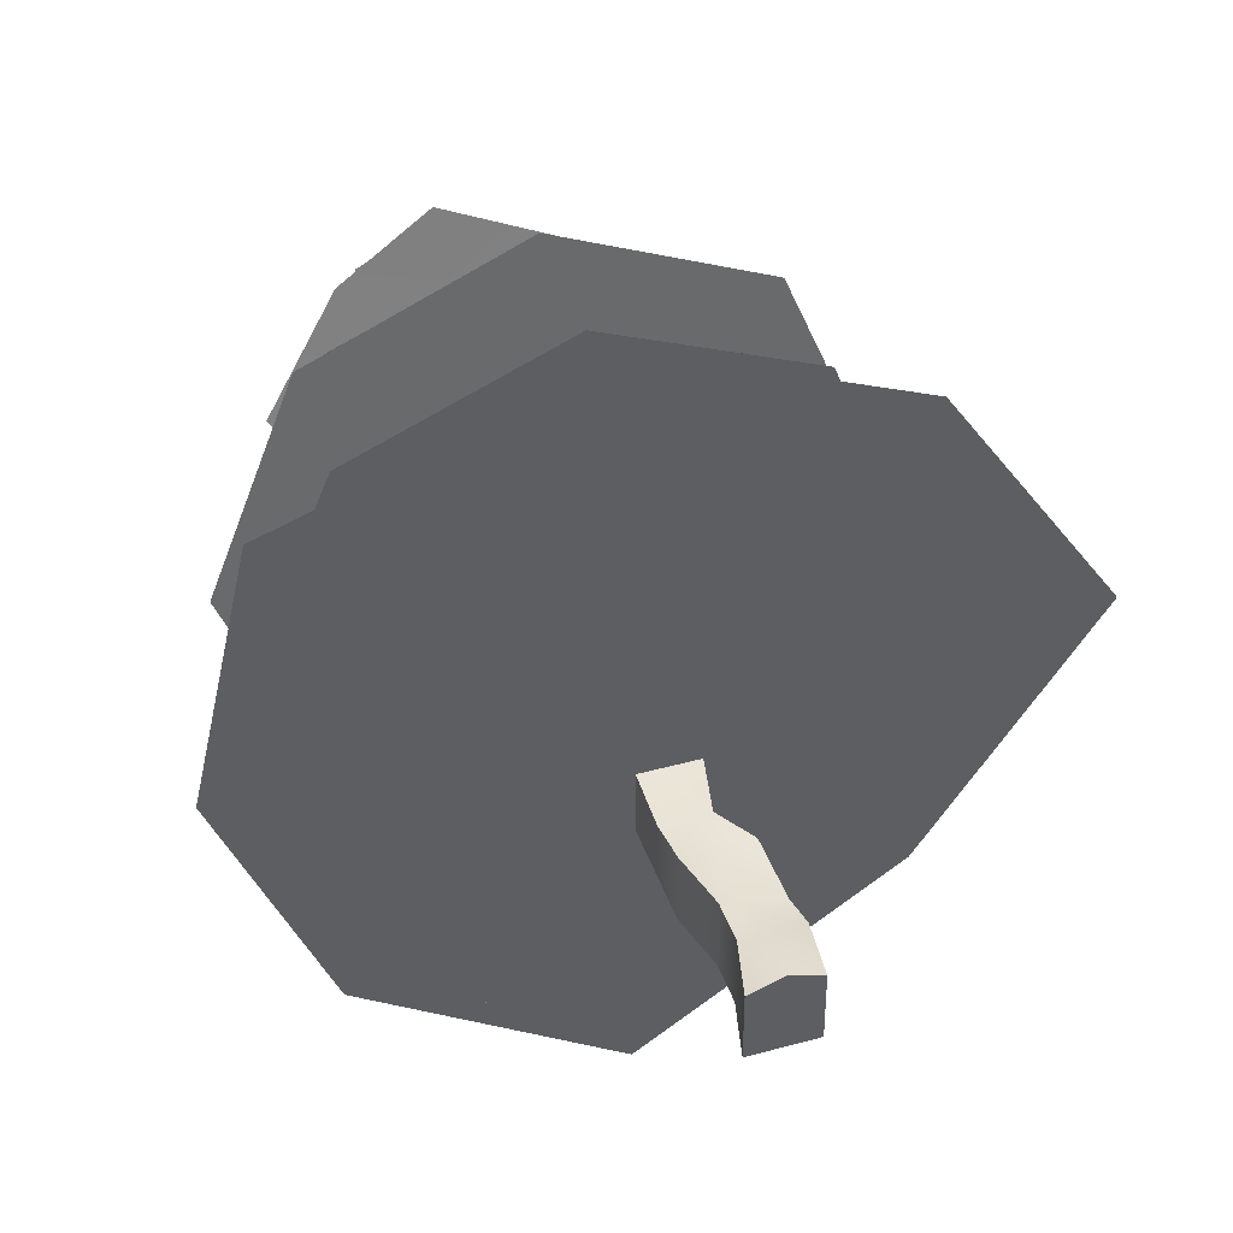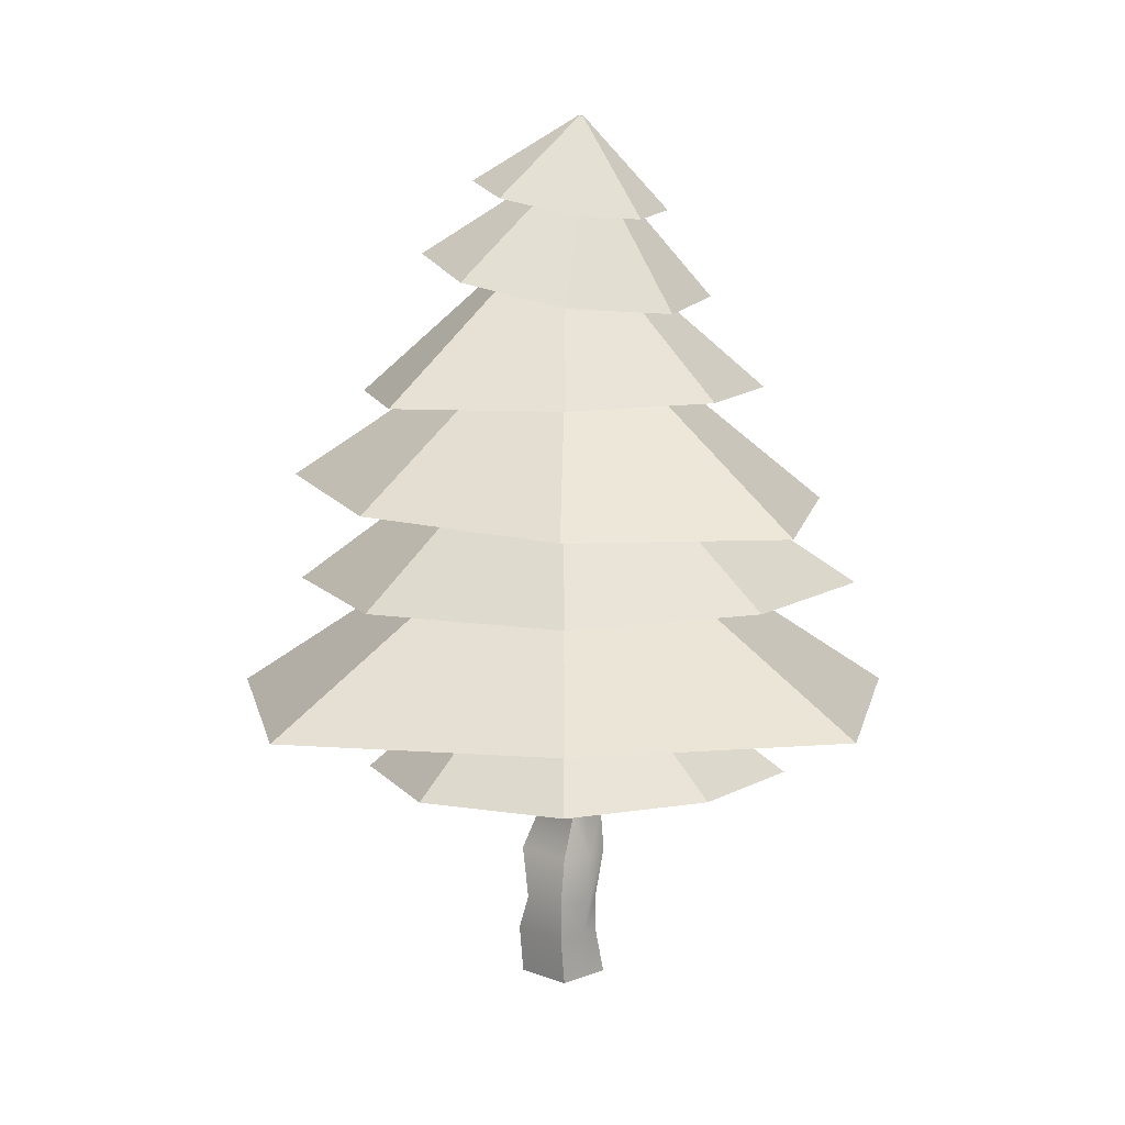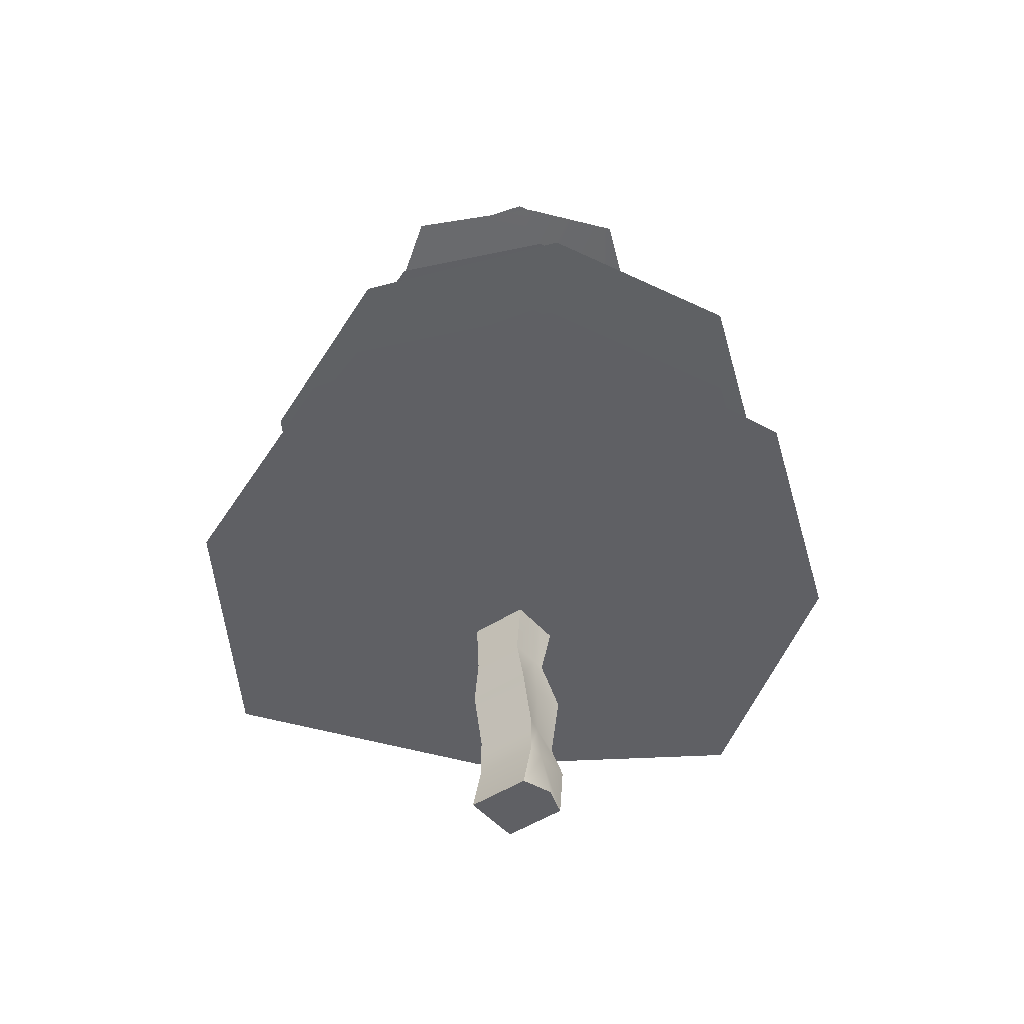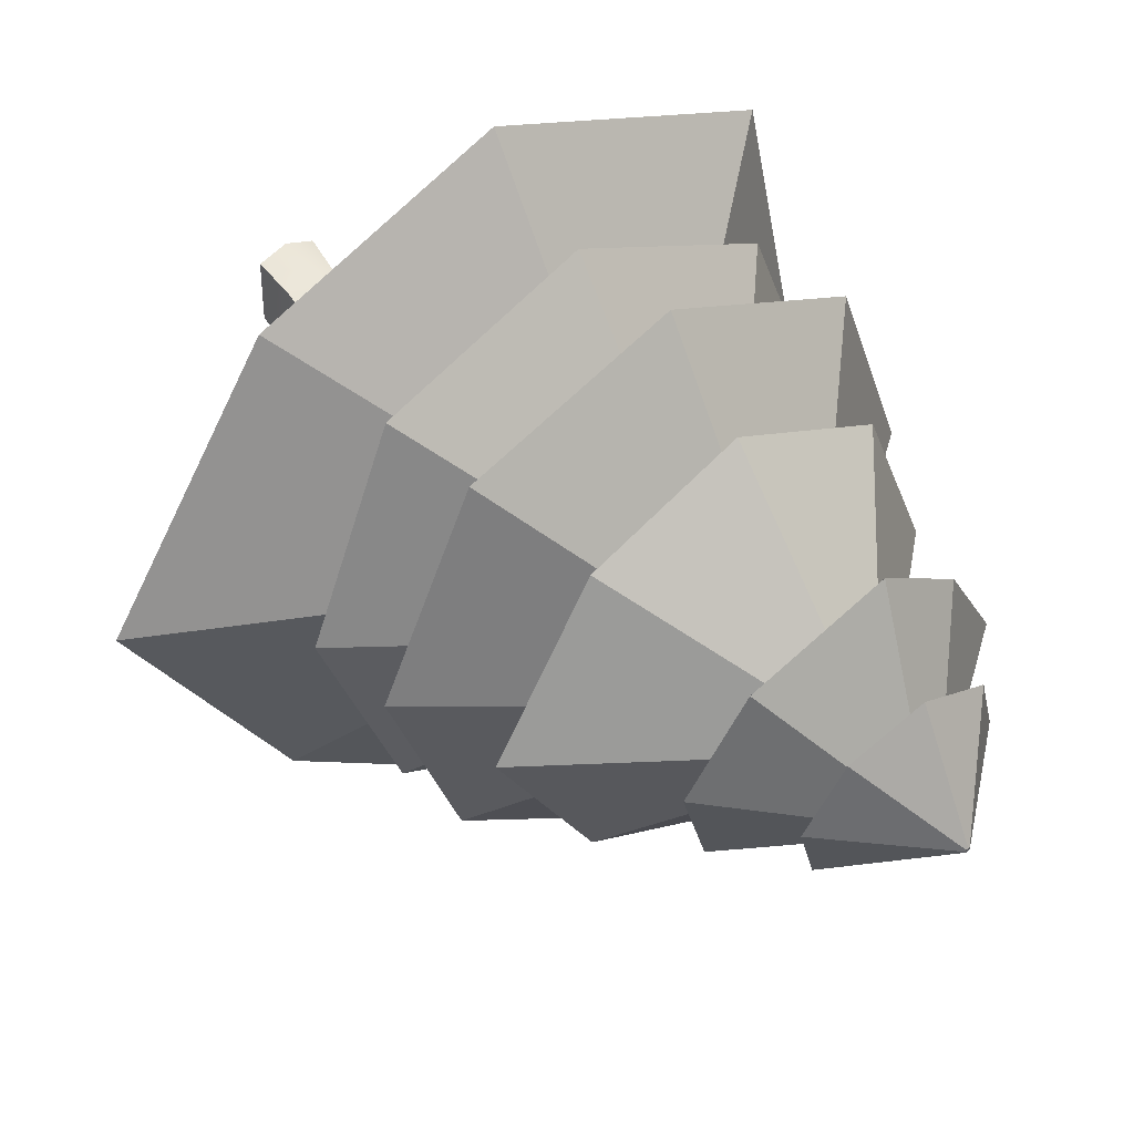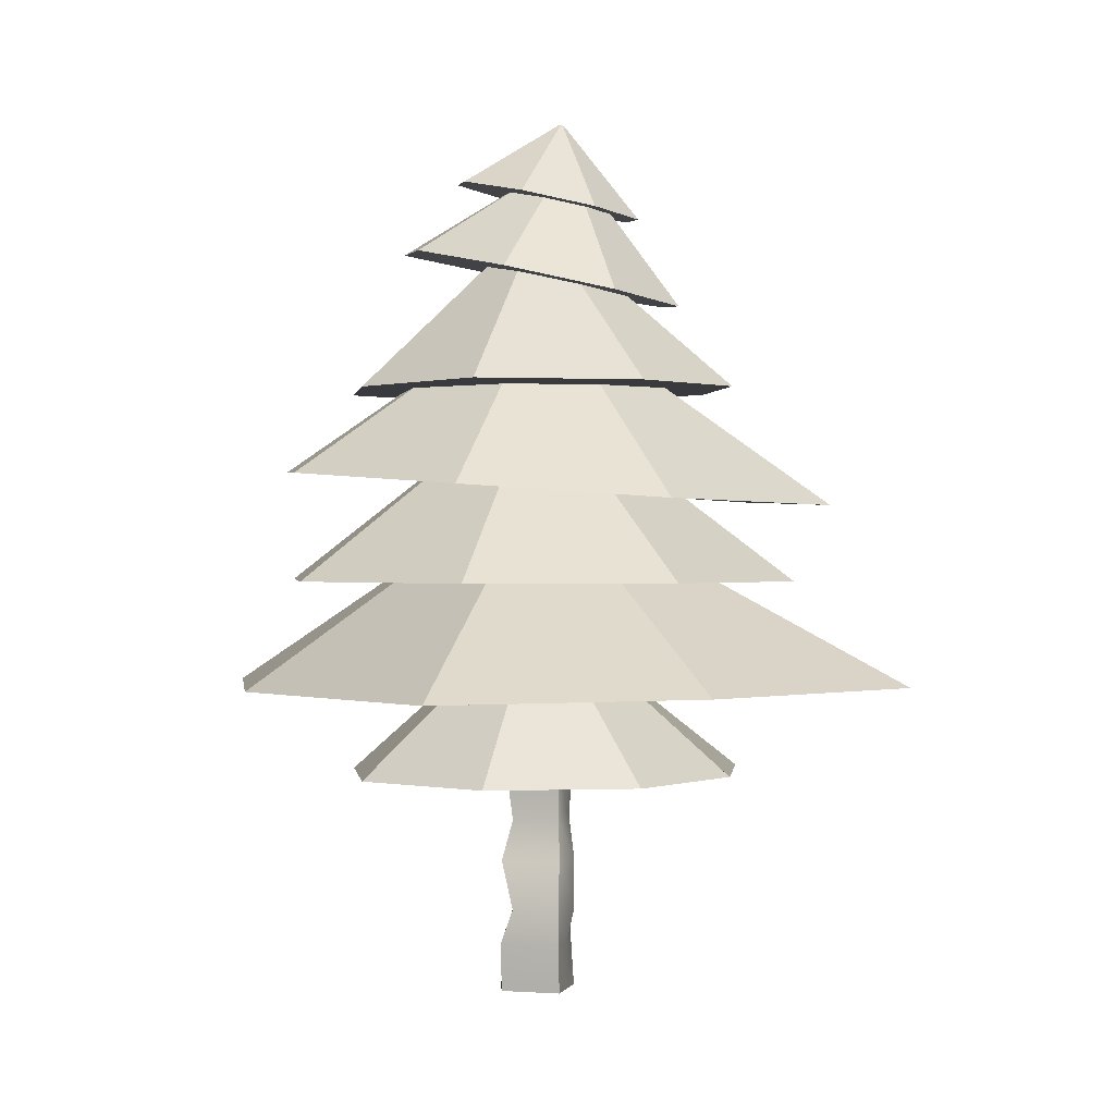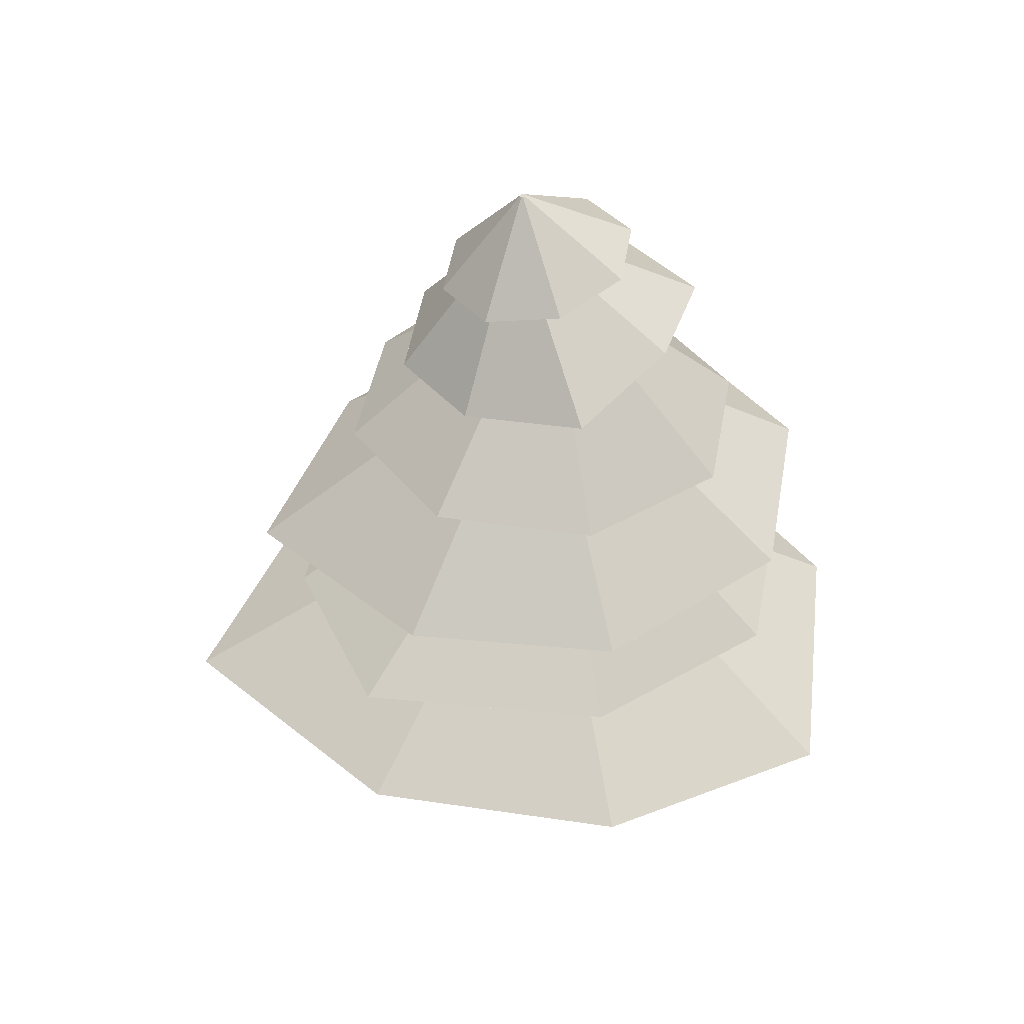
<metadata>
{"format":"obj","ext":"obj","renderer":"f3d","projection":"perspective","resolution":1024,"background":"white","views":[{"elev":41.8,"azim":-18.4,"up":"+Z"},{"elev":10.3,"azim":134.8,"up":"+Y"},{"elev":-45.1,"azim":-52.5,"up":"+Y"},{"elev":41.2,"azim":141.3,"up":"+Z"},{"elev":0.4,"azim":105.0,"up":"+Y"},{"elev":42.7,"azim":-102.3,"up":"+Y"}]}
</metadata>
<code>
g default
v 0.9422 2.096 -0.9422
v 0 2.092 -1.327
v -0.9422 2.096 -1.139
v -1.332 2.096 0
v -0.9422 2.096 0.9422
v 0 2.096 1.332
v 0.9422 2.096 0.9422
v 1.332 2.096 0
v 0.1626 2.915 -0.1626
v 0 2.915 -0.23
v -0.1626 2.915 -0.1626
v -0.23 2.915 0
v -0.1626 2.915 0.1626
v 0 2.915 0.23
v 0.1626 2.915 0.1626
v 0.23 2.915 0
v 0 2.096 0
v 0 2.915 0
v 0.9356 2.497 -0.9078
v -0.00893 2.473 -1.507
v -0.9488 2.502 -0.8969
v -1.333 2.567 0.04534
v -0.9376 2.631 0.983
v 0.006895 2.656 1.367
v 0.9467 2.627 0.9721
v 1.331 2.561 0.02989
v 0.1622 3.37 -0.1819
v -0.000858 3.365 -0.2482
v -0.1631 3.37 -0.18
v -0.2295 3.382 -0.01742
v -0.1611 3.393 0.1444
v 0.001873 3.397 0.2107
v 0.1641 3.392 0.1425
v 0.2305 3.381 -0.02009
v -0.001018 2.564 0.03761
v 0.000508 3.381 -0.01876
v 0.7066 3.068 -0.7202
v -0.006946 3.072 -1.011
v -0.7171 3.071 -0.7119
v -1.008 3.066 0.001567
v -0.7088 3.059 0.7116
v 0.004683 3.055 1.002
v 0.7148 3.056 0.7034
v 1.178 3.061 -0.0101
v 0.1227 3.796 -0.1214
v -0.000439 3.796 -0.1716
v -0.123 3.796 -0.12
v -0.1732 3.795 0.003135
v -0.1216 3.794 0.1257
v 0.001568 3.793 0.1759
v 0.1241 3.794 0.1243
v 0.1743 3.795 0.001121
v -0.001131 3.064 -0.004267
v 0.000564 3.795 0.002128
v 1.148 1.568 -1.148
v 0 1.568 -1.909
v -1.148 1.568 -1.148
v -1.623 1.568 0
v -1.367 1.568 1.148
v 0 1.568 1.623
v 1.148 1.568 1.148
v 1.922 1.568 0
v 0.1981 2.442 -0.1981
v 0 2.442 -0.2802
v -0.1981 2.442 -0.1981
v -0.2802 2.442 0
v -0.1981 2.442 0.1981
v 0 2.442 0.2802
v 0.1981 2.442 0.1981
v 0.2802 2.442 0
v 0 1.568 0
v 0 2.442 0
v 0.7071 1.106 -0.7071
v 0 1.106 -1
v -0.7071 1.106 -0.8929
v -1 1.106 0
v -0.7071 1.106 0.7071
v 0 1.106 1
v 0.7071 1.106 0.7071
v 1 1.106 0
v 0.122 1.828 -0.122
v 0 1.828 -0.1726
v -0.122 1.828 -0.122
v -0.1726 1.828 0
v -0.122 1.828 0.122
v 0 1.828 0.1726
v 0.122 1.828 0.122
v 0.1726 1.828 0
v 0 1.106 0
v 0 1.828 0
v -0.1444 9.4e-05 0.1519
v 0.1444 9.4e-05 0.1519
v -0.1444 1.304 0.1519
v 0.1444 1.304 0.1519
v -0.1444 1.304 -0.1519
v 0.1444 1.304 -0.1519
v -0.1444 9.4e-05 -0.1519
v 0.1444 9.4e-05 -0.1519
v -0.08504 0.2404 0.1519
v 0.17 0.2404 0.1519
v 0.17 0.2404 -0.1519
v -0.08504 0.2404 -0.1519
v -0.08504 0.4191 -0.1519
v 0.17 0.4191 -0.1519
v 0.17 0.4191 0.08757
v -0.08504 0.4191 0.1519
v -0.1513 0.8639 -0.1244
v 0.05449 0.8639 -0.1244
v 0.05449 0.8639 0.1191
v -0.1513 0.8639 0.1191
v 0.1444 0.6652 0.1519
v 0.1444 0.6652 -0.1519
v -0.1444 0.6652 -0.1519
v -0.1444 0.6652 0.1519
v 0 9.4e-05 0.2007
v 0 9.4e-05 -0.1519
v 0 0.2404 -0.1519
v 0 0.4191 -0.1924
v 0 0.6652 -0.1924
v -0.009583 0.9121 -0.1459
v 0 1.304 -0.1519
v 0 1.304 0.1519
v -0.009583 0.8639 0.1191
v 0 0.6652 0.1281
v 0 0.4191 0.1281
v 0 0.2404 0.1519
v 0.5117 3.524 -0.5304
v -0.004826 3.48 -0.7359
v -0.5187 3.526 -0.5244
v -0.8556 3.636 -0.01963
v -0.5124 3.744 0.4827
v -0.08812 3.788 0.75
v 0.518 3.742 0.4767
v 0.7282 3.633 -0.02807
v 0.08854 4.133 -0.2232
v -0.000598 4.125 -0.2587
v -0.08929 4.133 -0.2222
v -0.1256 4.152 -0.1351
v -0.08819 4.171 -0.0484
v 0.000947 4.178 -0.01292
v 0.08964 4.17 -0.04943
v 0.1259 4.151 -0.1365
v -0.00035 3.634 -0.02385
v 0.000174 4.152 -0.1358
v 0.3433 3.955 -0.3883
v -0.003238 3.925 -0.5262
v -0.348 3.956 -0.3843
v -0.489 4.03 -0.0456
v -0.3437 4.102 0.2914
v 0.002769 4.132 0.4293
v 0.3475 4.101 0.2874
v 0.4886 4.027 -0.05127
v 0.009592 4.416 -0.1329
v 3.4e-05 4.415 -0.1367
v -0.009475 4.416 -0.1328
v -0.01337 4.418 -0.1235
v -0.009358 4.42 -0.1142
v 0.0002 4.421 -0.1104
v 0.009709 4.42 -0.1143
v 0.0136 4.418 -0.1236
v -0.000235 4.029 -0.04844
v 0.000117 4.418 -0.1236
g pCylinder8
f 1 2 10 9
f 2 3 11 10
f 3 4 12 11
f 4 5 13 12
f 5 6 14 13
f 6 7 15 14
f 7 8 16 15
f 8 1 9 16
f 2 1 17
f 3 2 17
f 4 3 17
f 5 4 17
f 6 5 17
f 7 6 17
f 8 7 17
f 1 8 17
f 9 10 18
f 10 11 18
f 11 12 18
f 12 13 18
f 13 14 18
f 14 15 18
f 15 16 18
f 16 9 18
f 19 20 28 27
f 20 21 29 28
f 21 22 30 29
f 22 23 31 30
f 23 24 32 31
f 24 25 33 32
f 25 26 34 33
f 26 19 27 34
f 20 19 35
f 21 20 35
f 22 21 35
f 23 22 35
f 24 23 35
f 25 24 35
f 26 25 35
f 19 26 35
f 27 28 36
f 28 29 36
f 29 30 36
f 30 31 36
f 31 32 36
f 32 33 36
f 33 34 36
f 34 27 36
f 37 38 46 45
f 38 39 47 46
f 39 40 48 47
f 40 41 49 48
f 41 42 50 49
f 42 43 51 50
f 43 44 52 51
f 44 37 45 52
f 38 37 53
f 39 38 53
f 40 39 53
f 41 40 53
f 42 41 53
f 43 42 53
f 44 43 53
f 37 44 53
f 45 46 54
f 46 47 54
f 47 48 54
f 48 49 54
f 49 50 54
f 50 51 54
f 51 52 54
f 52 45 54
f 55 56 64 63
f 56 57 65 64
f 57 58 66 65
f 58 59 67 66
f 59 60 68 67
f 60 61 69 68
f 61 62 70 69
f 62 55 63 70
f 56 55 71
f 57 56 71
f 58 57 71
f 59 58 71
f 60 59 71
f 61 60 71
f 62 61 71
f 55 62 71
f 63 64 72
f 64 65 72
f 65 66 72
f 66 67 72
f 67 68 72
f 68 69 72
f 69 70 72
f 70 63 72
f 73 74 82 81
f 74 75 83 82
f 75 76 84 83
f 76 77 85 84
f 77 78 86 85
f 78 79 87 86
f 79 80 88 87
f 80 73 81 88
f 74 73 89
f 75 74 89
f 76 75 89
f 77 76 89
f 78 77 89
f 79 78 89
f 80 79 89
f 73 80 89
f 81 82 90
f 82 83 90
f 83 84 90
f 84 85 90
f 85 86 90
f 86 87 90
f 87 88 90
f 88 81 90
f 125 126 100 105
f 121 122 94 96
f 117 118 104 101
f 115 116 98 92
f 100 101 104 105
f 102 99 106 103
f 126 115 92 100
f 92 98 101 100
f 116 117 101 98
f 97 91 99 102
f 119 120 108 112
f 111 112 108 109
f 123 124 111 109
f 113 114 110 107
f 120 121 96 108
f 109 108 96 94
f 122 123 109 94
f 107 110 93 95
f 105 104 112 111
f 118 119 112 104
f 103 106 114 113
f 124 125 105 111
f 97 116 115 91
f 102 117 116 97
f 103 118 117 102
f 113 119 118 103
f 107 120 119 113
f 95 121 120 107
f 93 122 121 95
f 110 123 122 93
f 114 124 123 110
f 106 125 124 114
f 99 126 125 106
f 91 115 126 99
f 127 128 136 135
f 128 129 137 136
f 129 130 138 137
f 130 131 139 138
f 131 132 140 139
f 132 133 141 140
f 133 134 142 141
f 134 127 135 142
f 128 127 143
f 129 128 143
f 130 129 143
f 131 130 143
f 132 131 143
f 133 132 143
f 134 133 143
f 127 134 143
f 135 136 144
f 136 137 144
f 137 138 144
f 138 139 144
f 139 140 144
f 140 141 144
f 141 142 144
f 142 135 144
f 145 146 154 153
f 146 147 155 154
f 147 148 156 155
f 148 149 157 156
f 149 150 158 157
f 150 151 159 158
f 151 152 160 159
f 152 145 153 160
f 146 145 161
f 147 146 161
f 148 147 161
f 149 148 161
f 150 149 161
f 151 150 161
f 152 151 161
f 145 152 161
f 153 154 162
f 154 155 162
f 155 156 162
f 156 157 162
f 157 158 162
f 158 159 162
f 159 160 162
f 160 153 162

</code>
